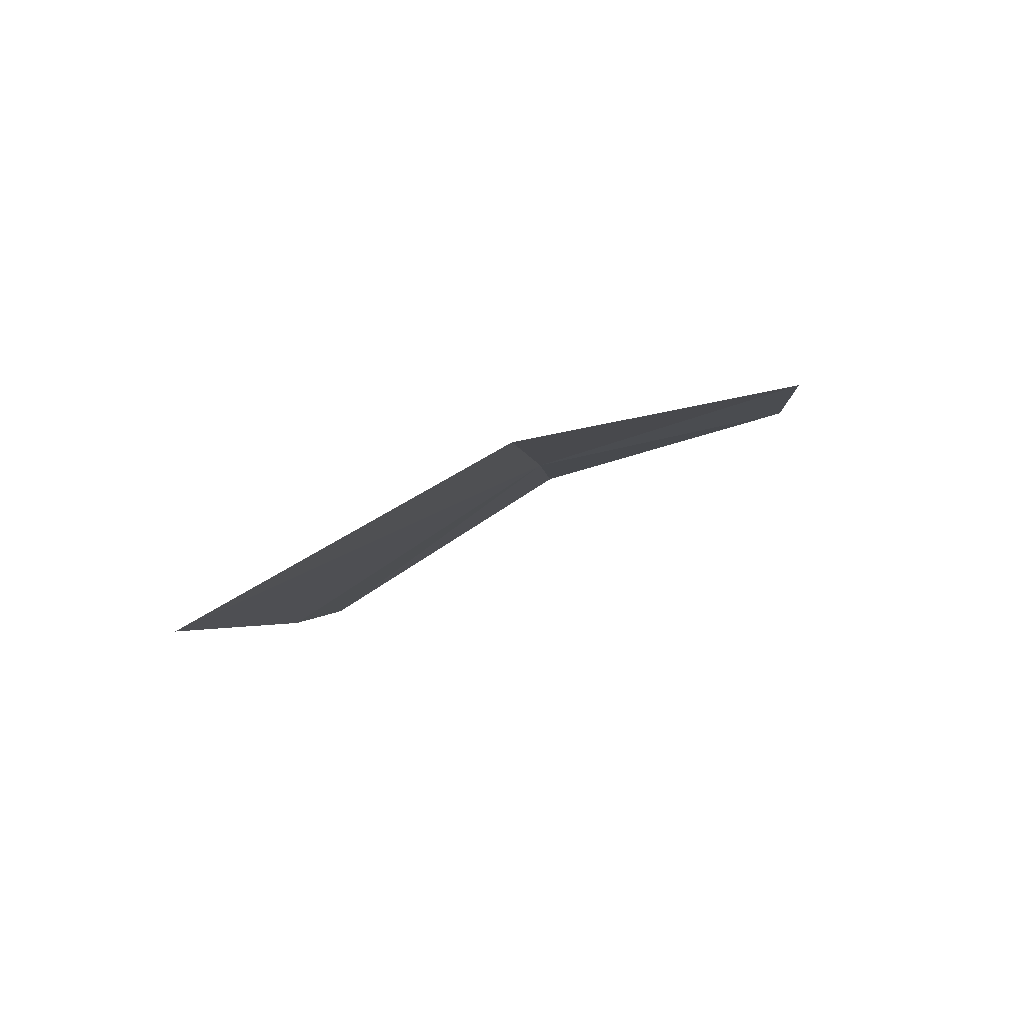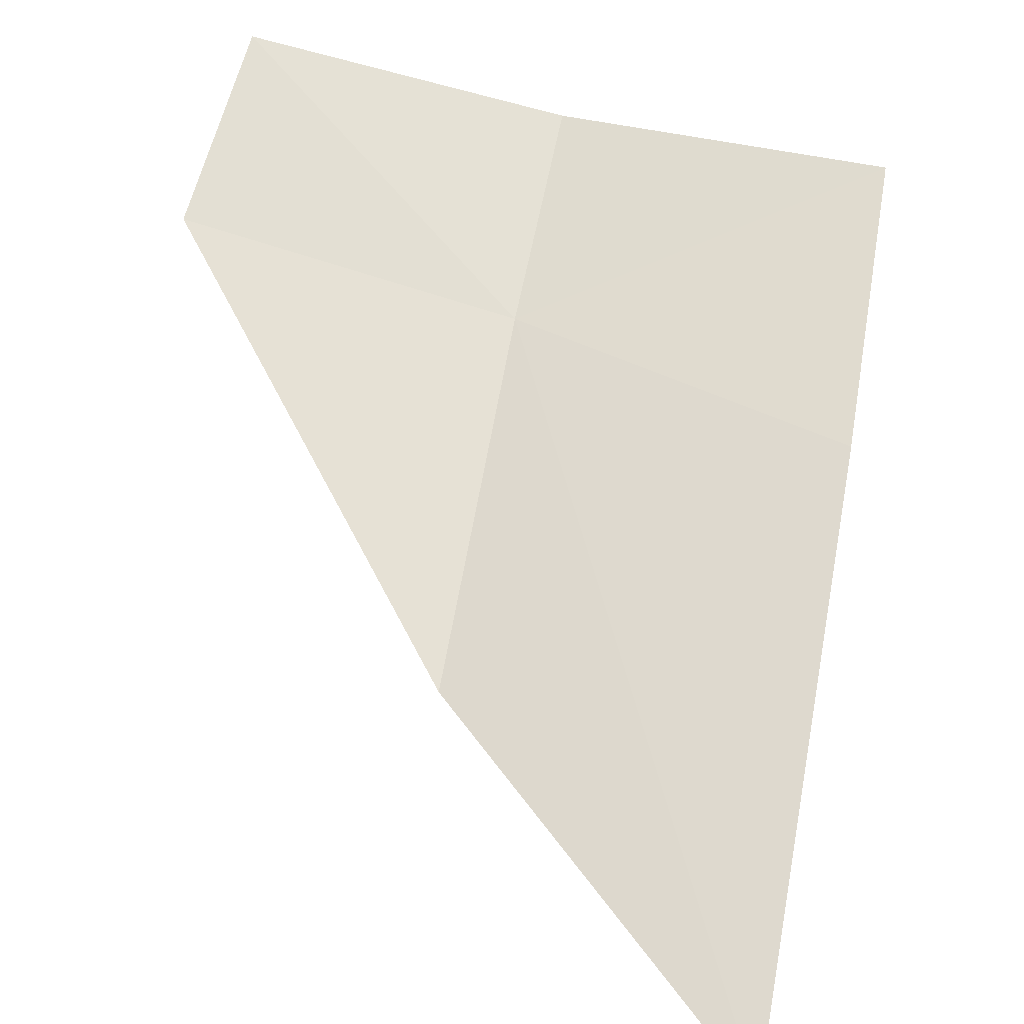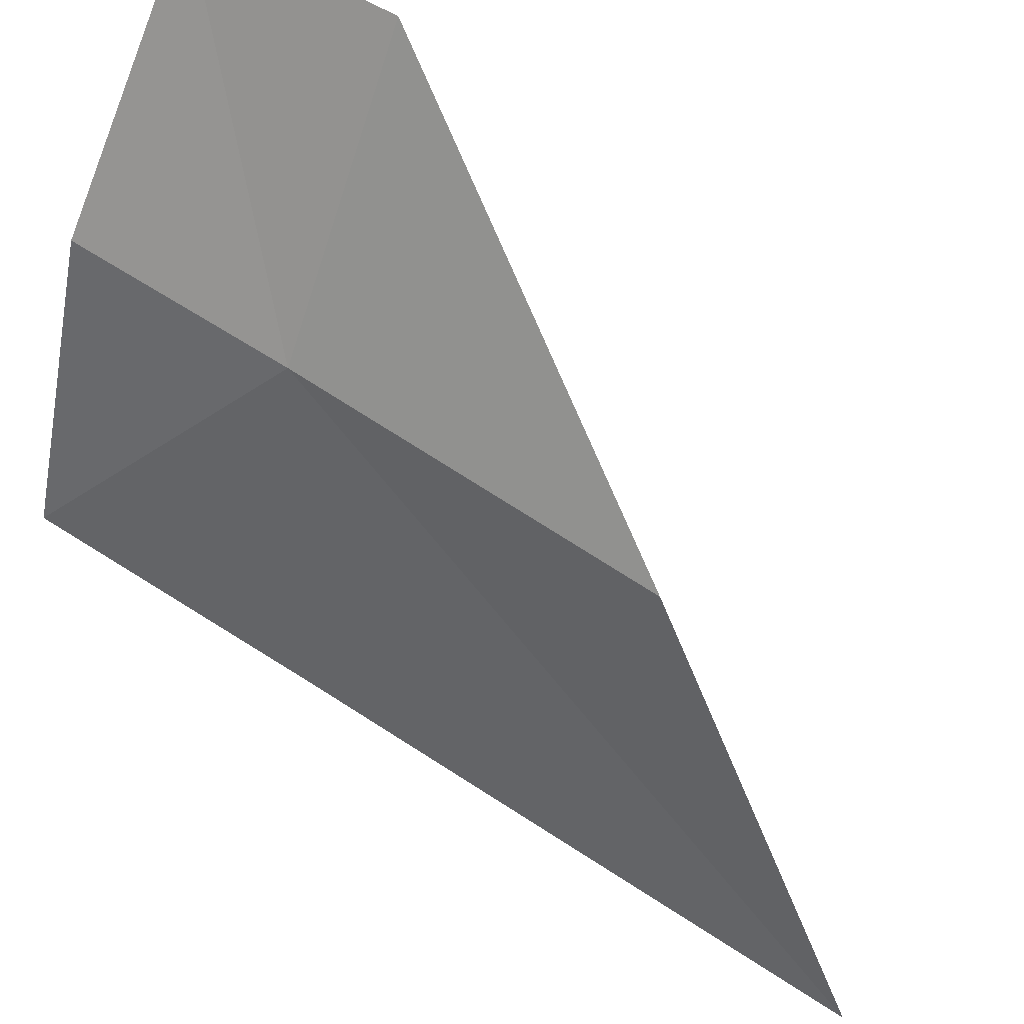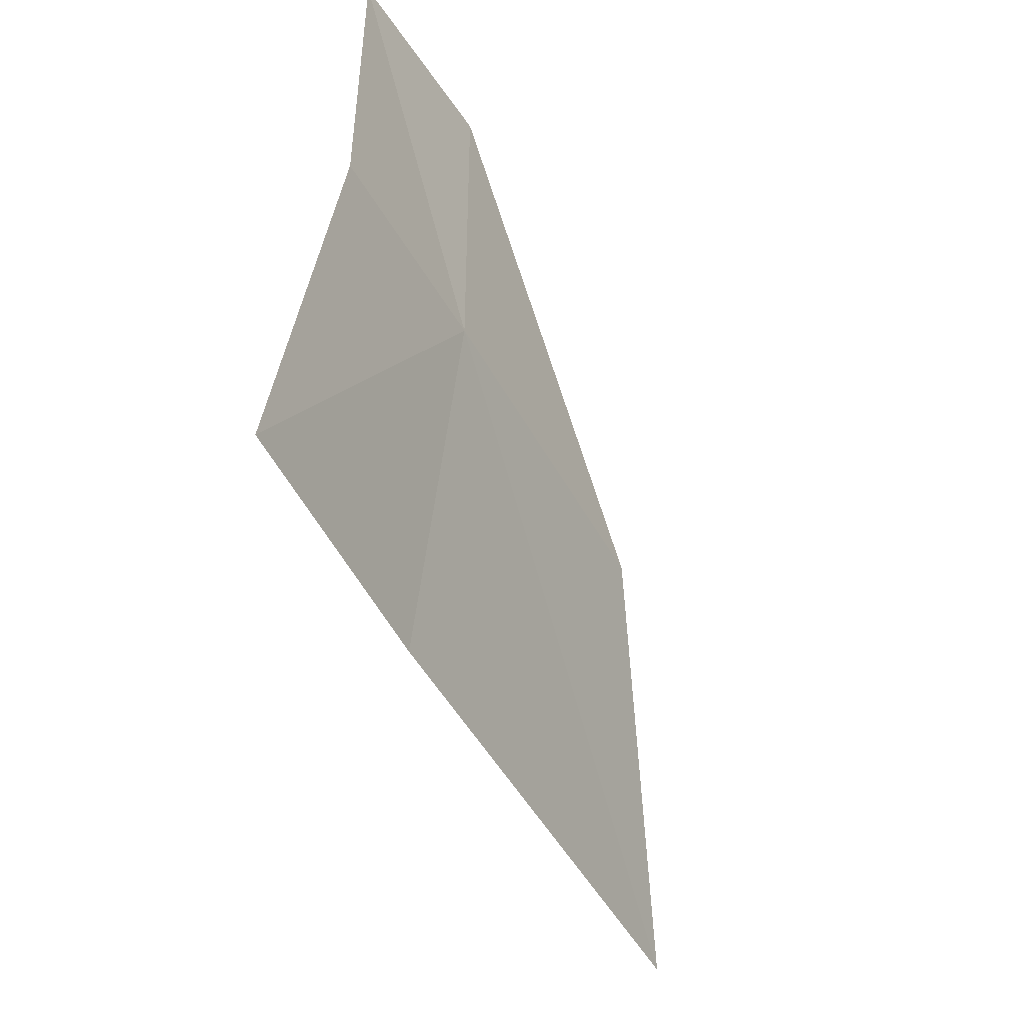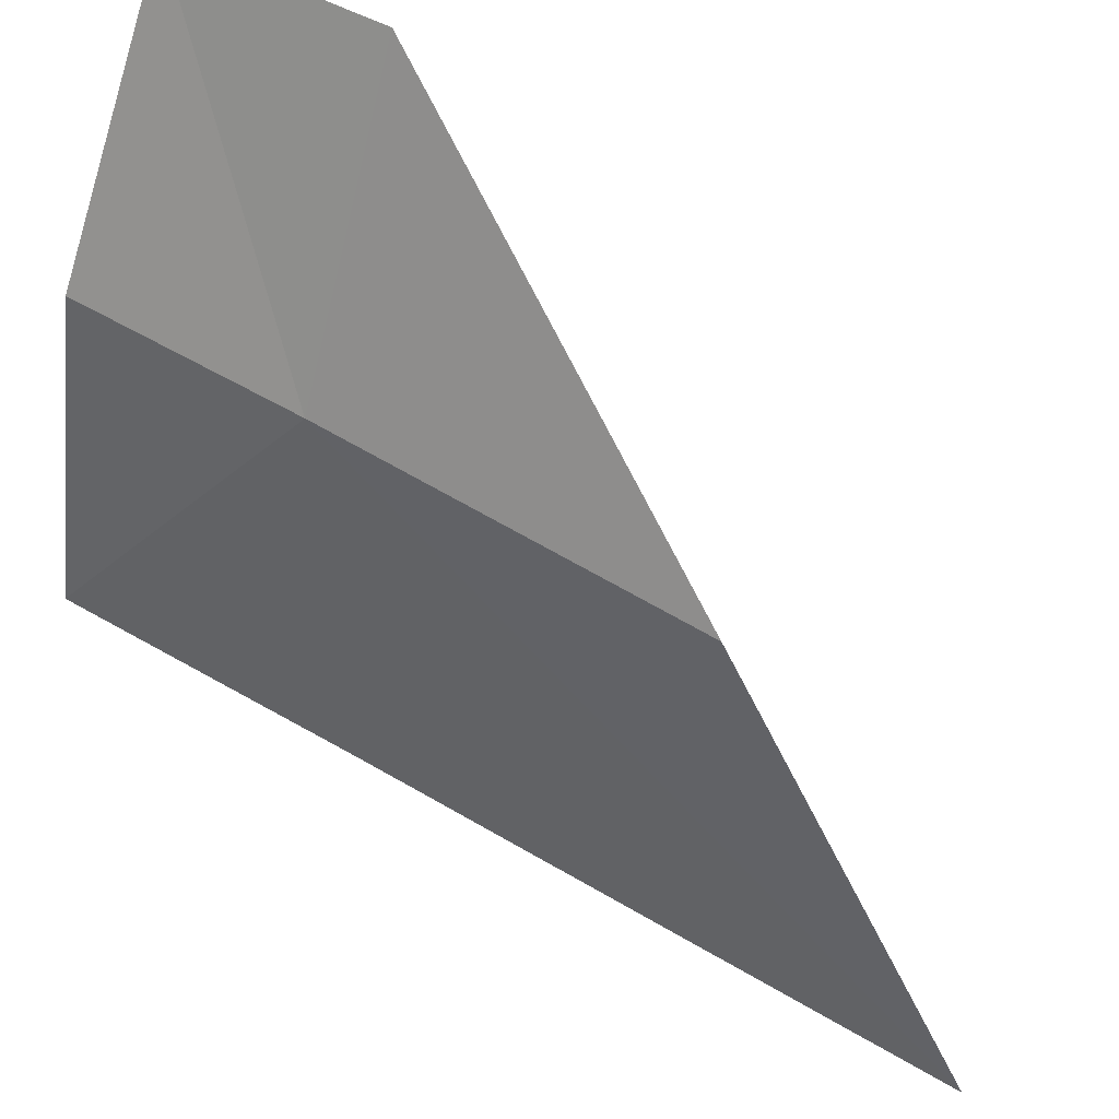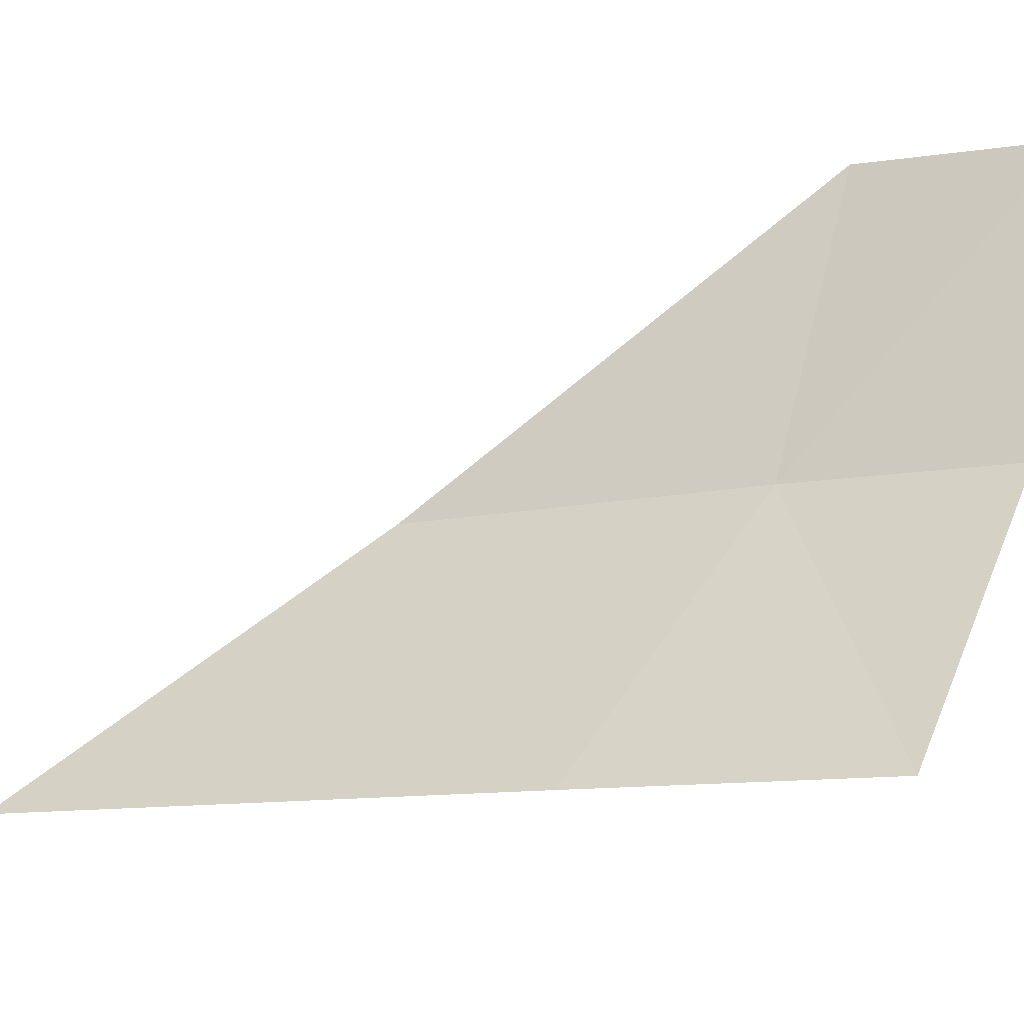
<metadata>
{"format":"obj","ext":"obj","renderer":"f3d","projection":"perspective","resolution":1024,"background":"white","views":[{"elev":-65.5,"azim":26.2,"up":"+Z"},{"elev":37.7,"azim":-176.3,"up":"+Y"},{"elev":-52.7,"azim":62.0,"up":"+Y"},{"elev":40.3,"azim":-78.3,"up":"+Z"},{"elev":-53.0,"azim":66.5,"up":"+Y"},{"elev":55.3,"azim":-85.1,"up":"+Y"}]}
</metadata>
<code>
v 0.05107 -0.3261 0.4265
v 0.02764 -0.3527 0.3585
v 0.05553 -0.3428 0.393
v 0.02055 -0.3272 0.41
v 0.01734 -0.3149 0.4372
v 0.04778 -0.3159 0.4467
v 0.07791 -0.31 0.4497
v 0.08243 -0.3198 0.4318
f 1 2 3
f 1 4 2
f 1 5 4
f 1 7 6
f 1 8 7
f 1 6 5
f 1 3 8

</code>
